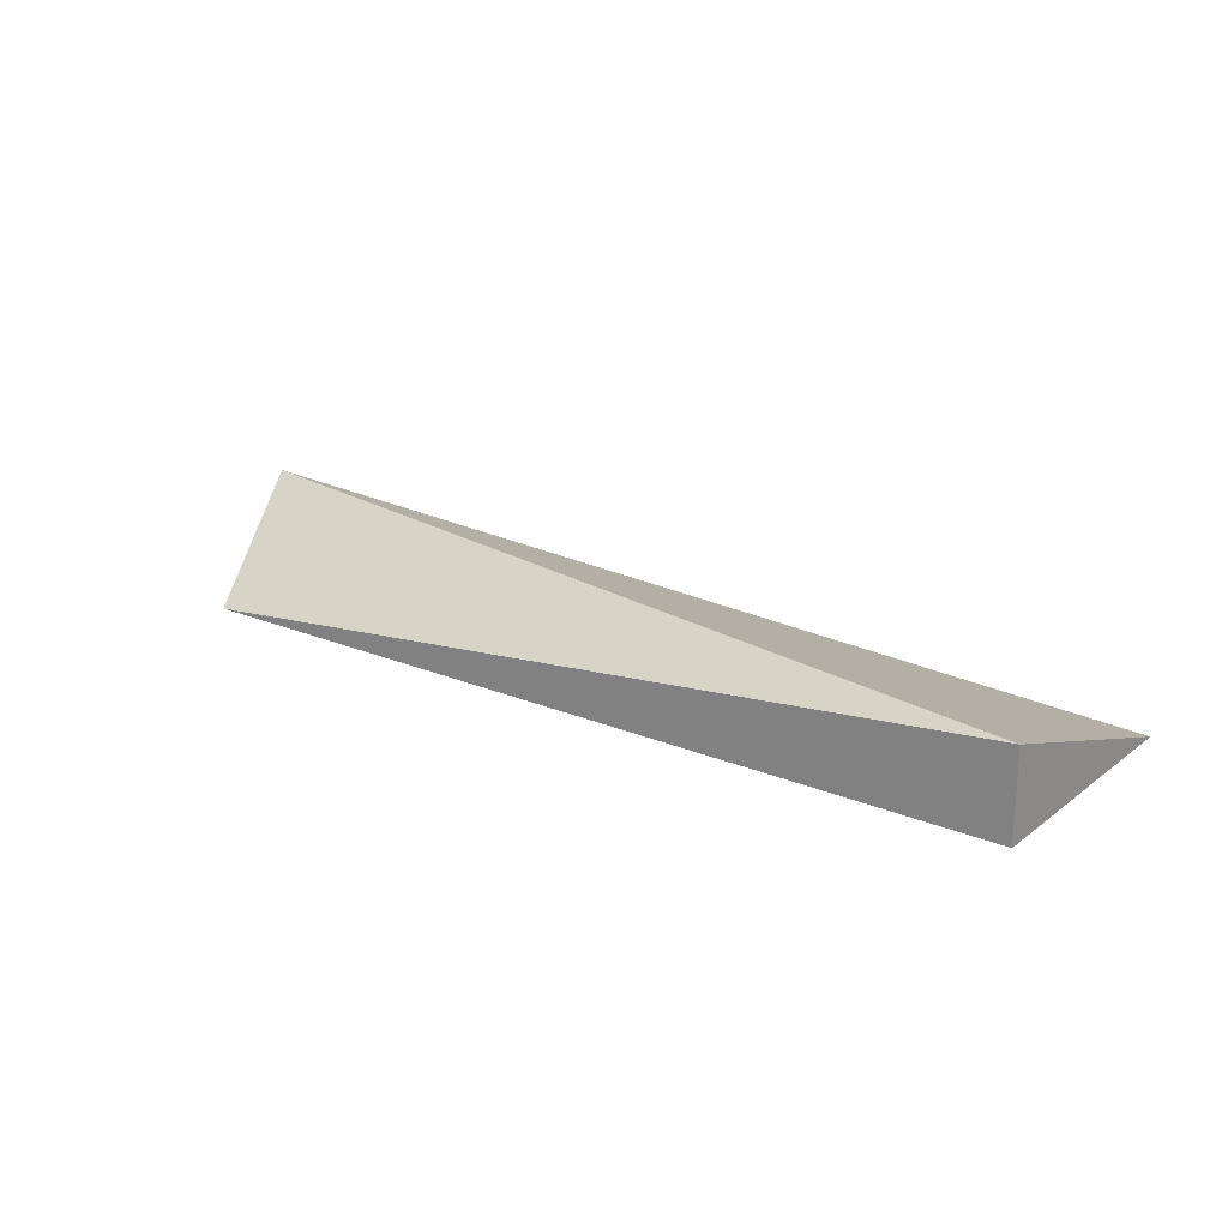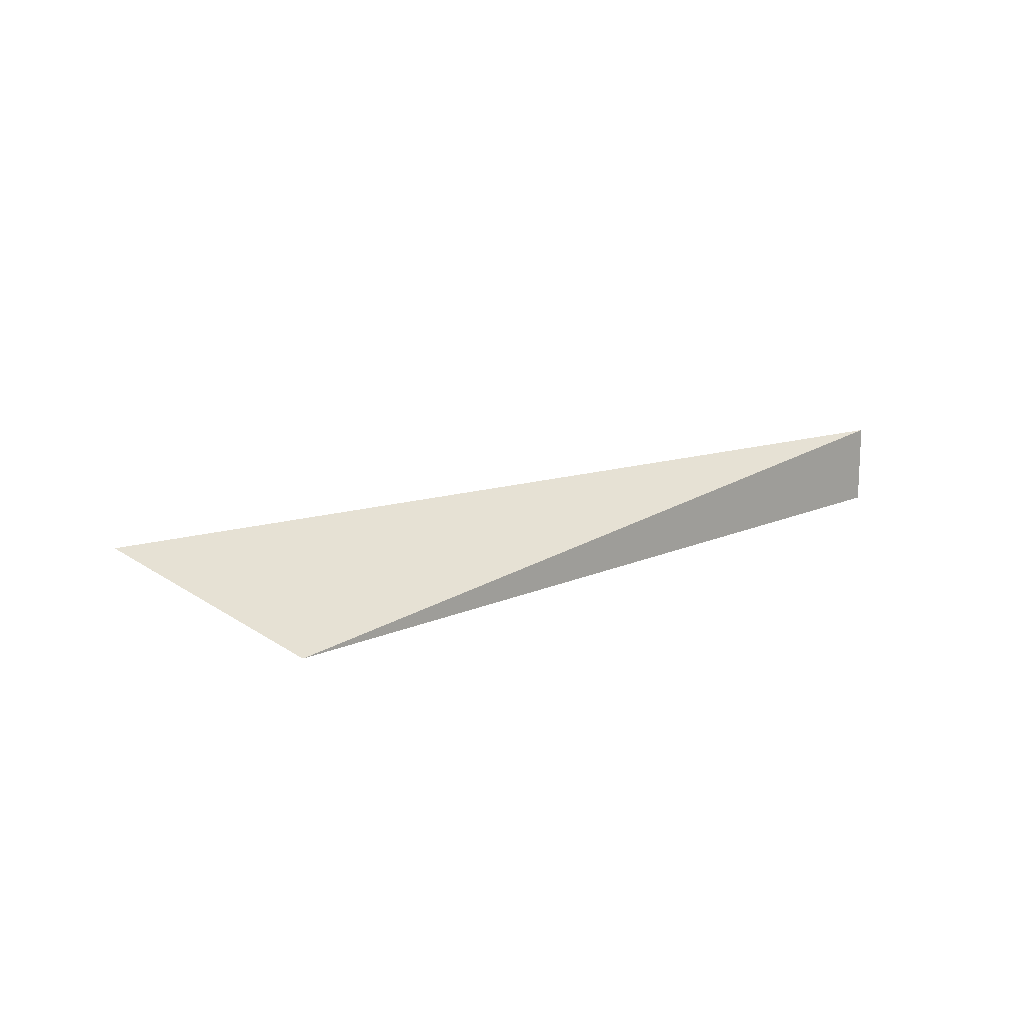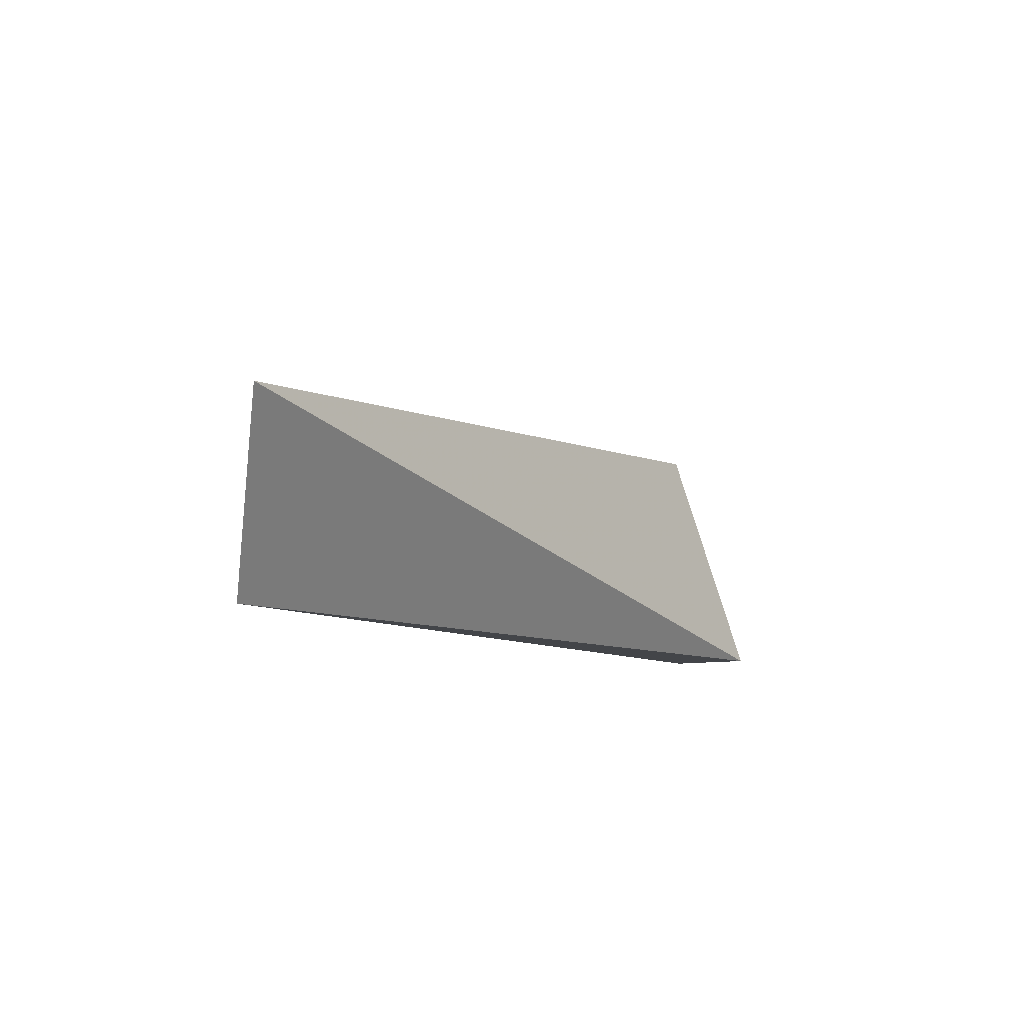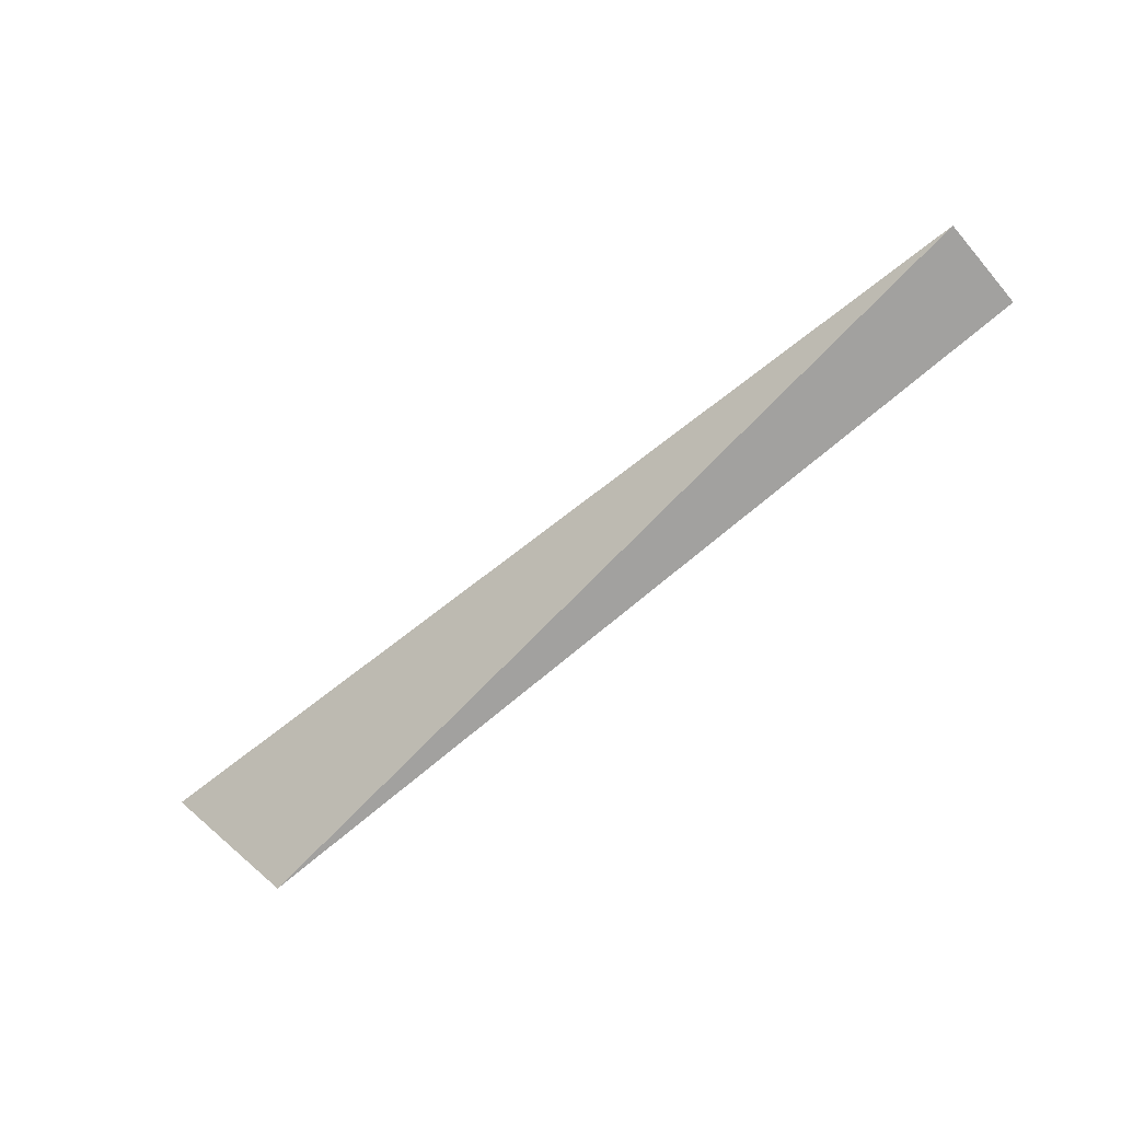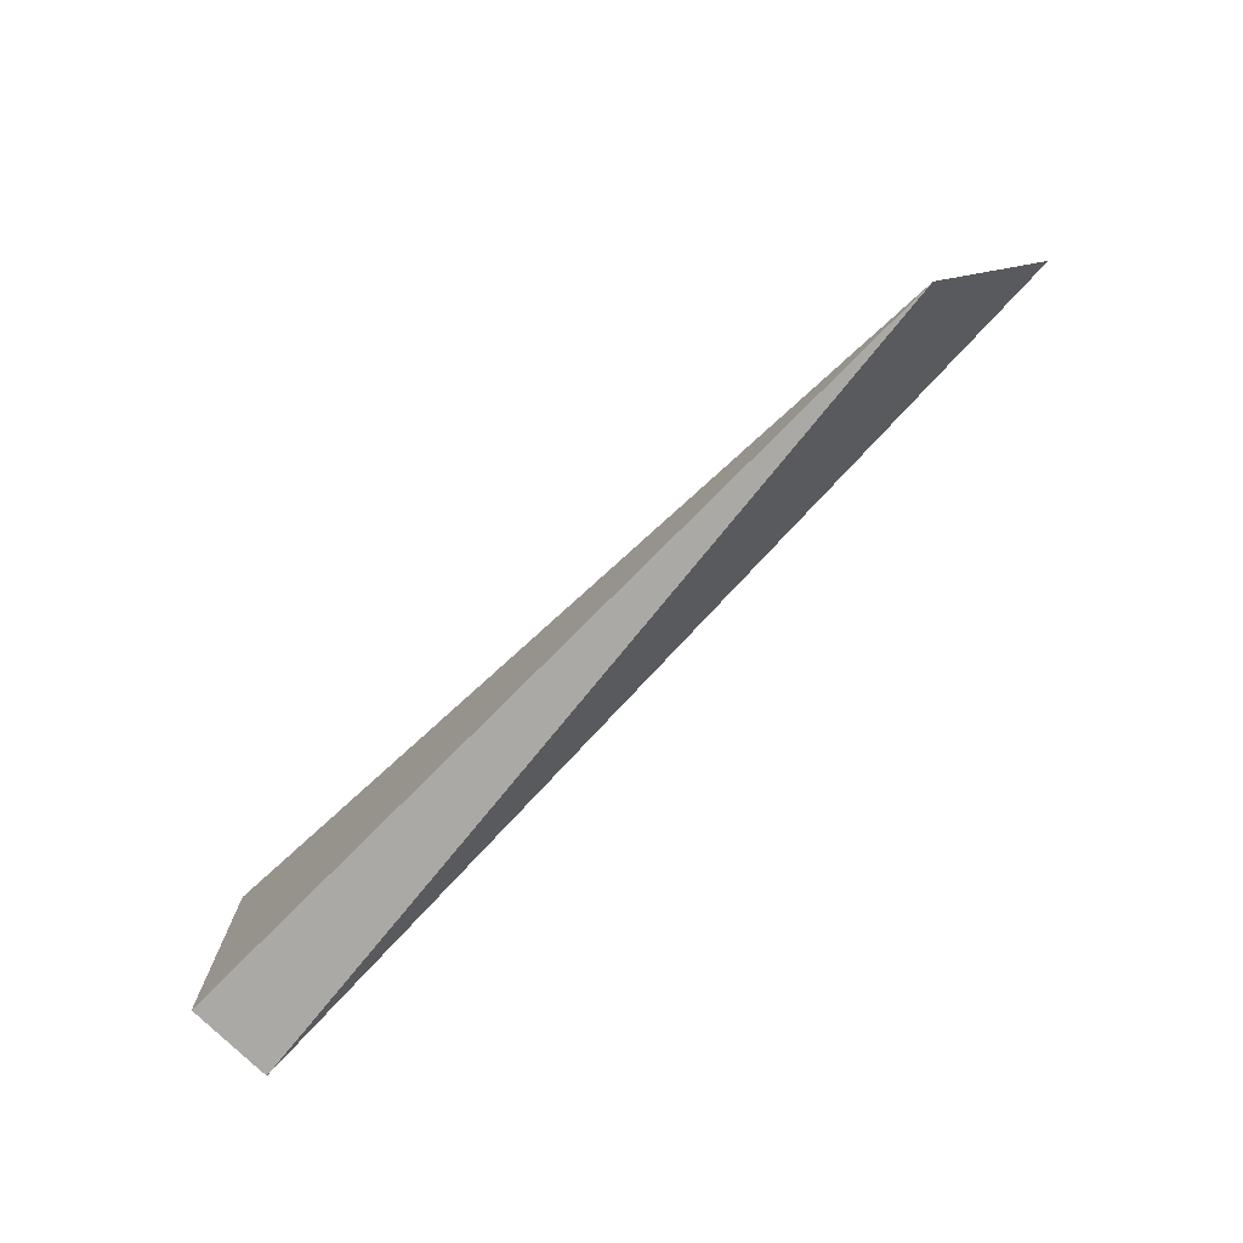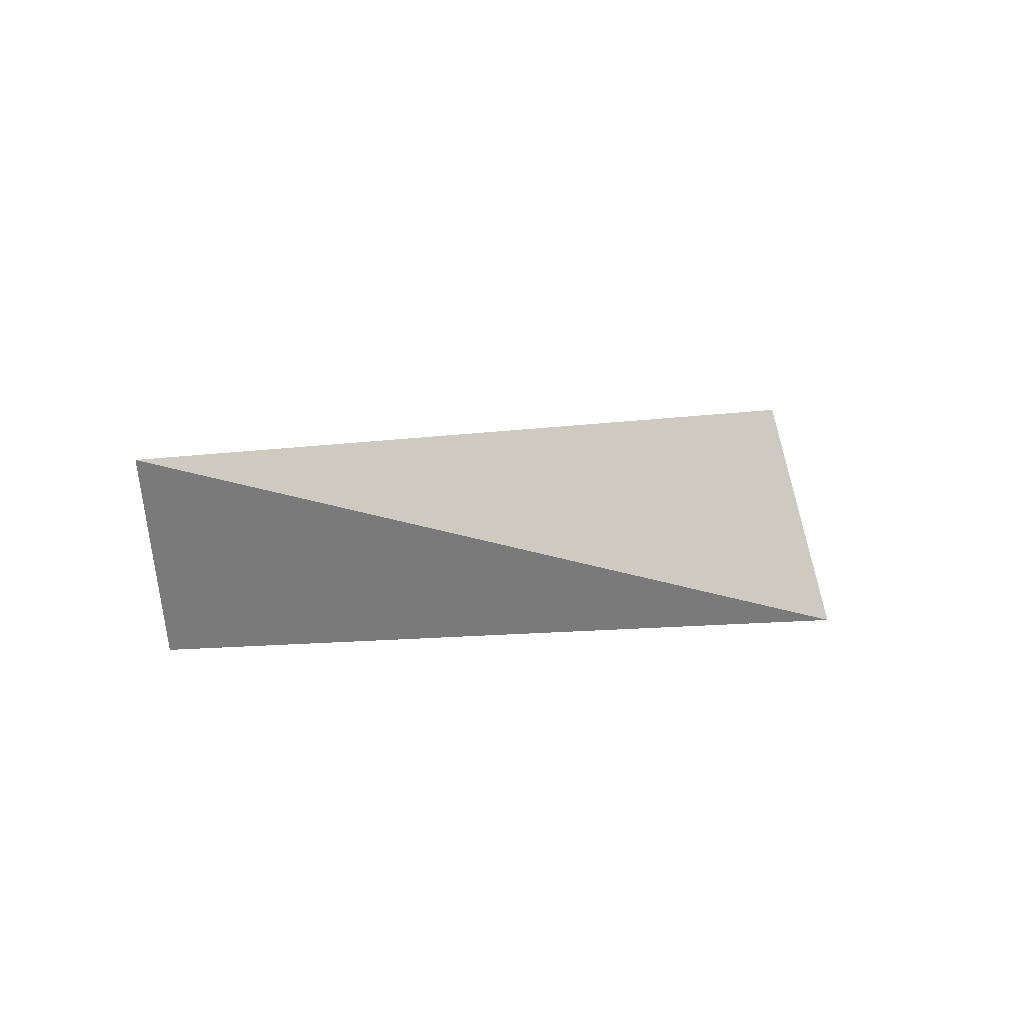
<metadata>
{"format":"obj","ext":"obj","renderer":"f3d","projection":"perspective","resolution":1024,"background":"white","views":[{"elev":20.7,"azim":-143.1,"up":"+Y"},{"elev":14.8,"azim":136.3,"up":"+Y"},{"elev":-8.9,"azim":121.8,"up":"+Z"},{"elev":-72.2,"azim":-139.6,"up":"+Z"},{"elev":-75.6,"azim":45.3,"up":"+Z"},{"elev":-0.3,"azim":138.2,"up":"+Z"}]}
</metadata>
<code>
v -0.005798 0.03271 0.09951
v -0.005798 0.03104 0.1045
v -0.005798 0.03104 0.09951
v 0.01253 0.03271 0.1028
v 0.01086 0.03104 0.09951
f 3 1 5
f 3 2 1
f 2 4 1
f 1 4 5
f 4 2 5
f 2 3 5

</code>
